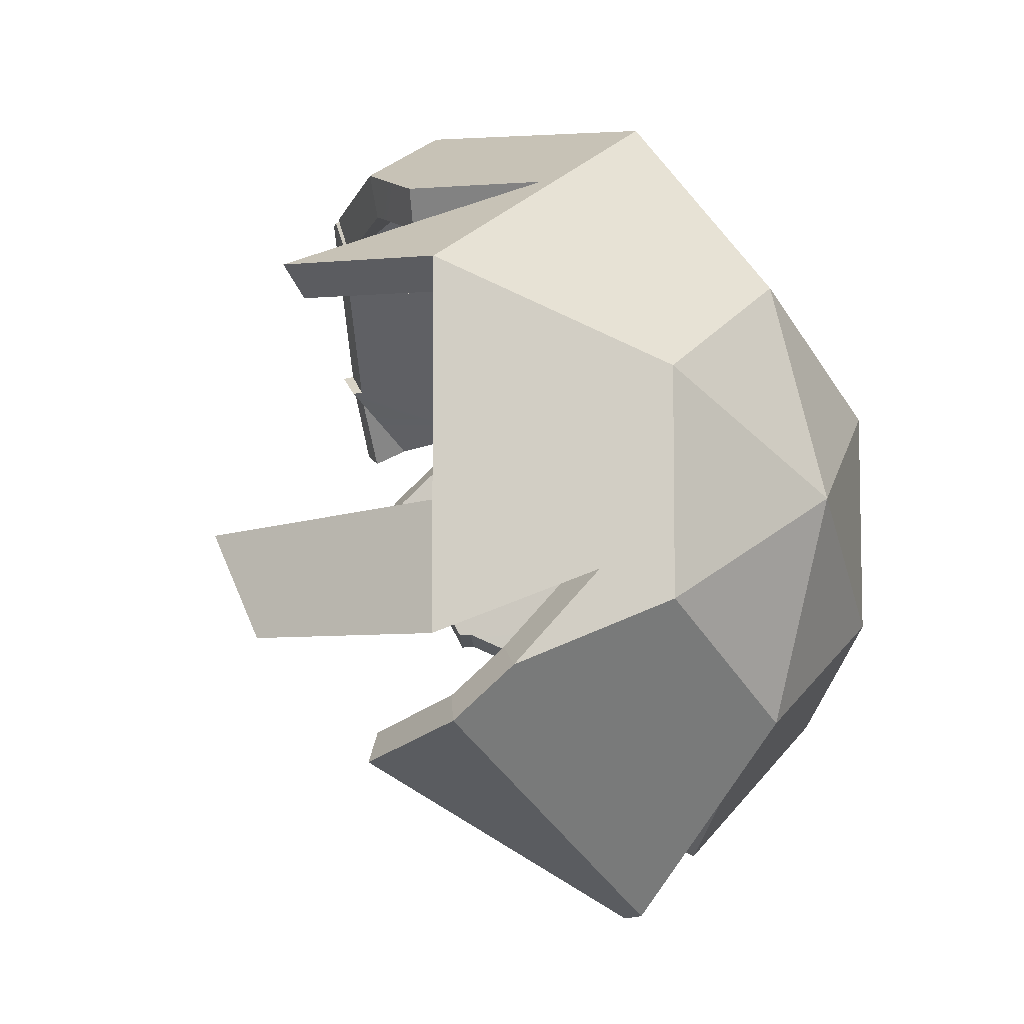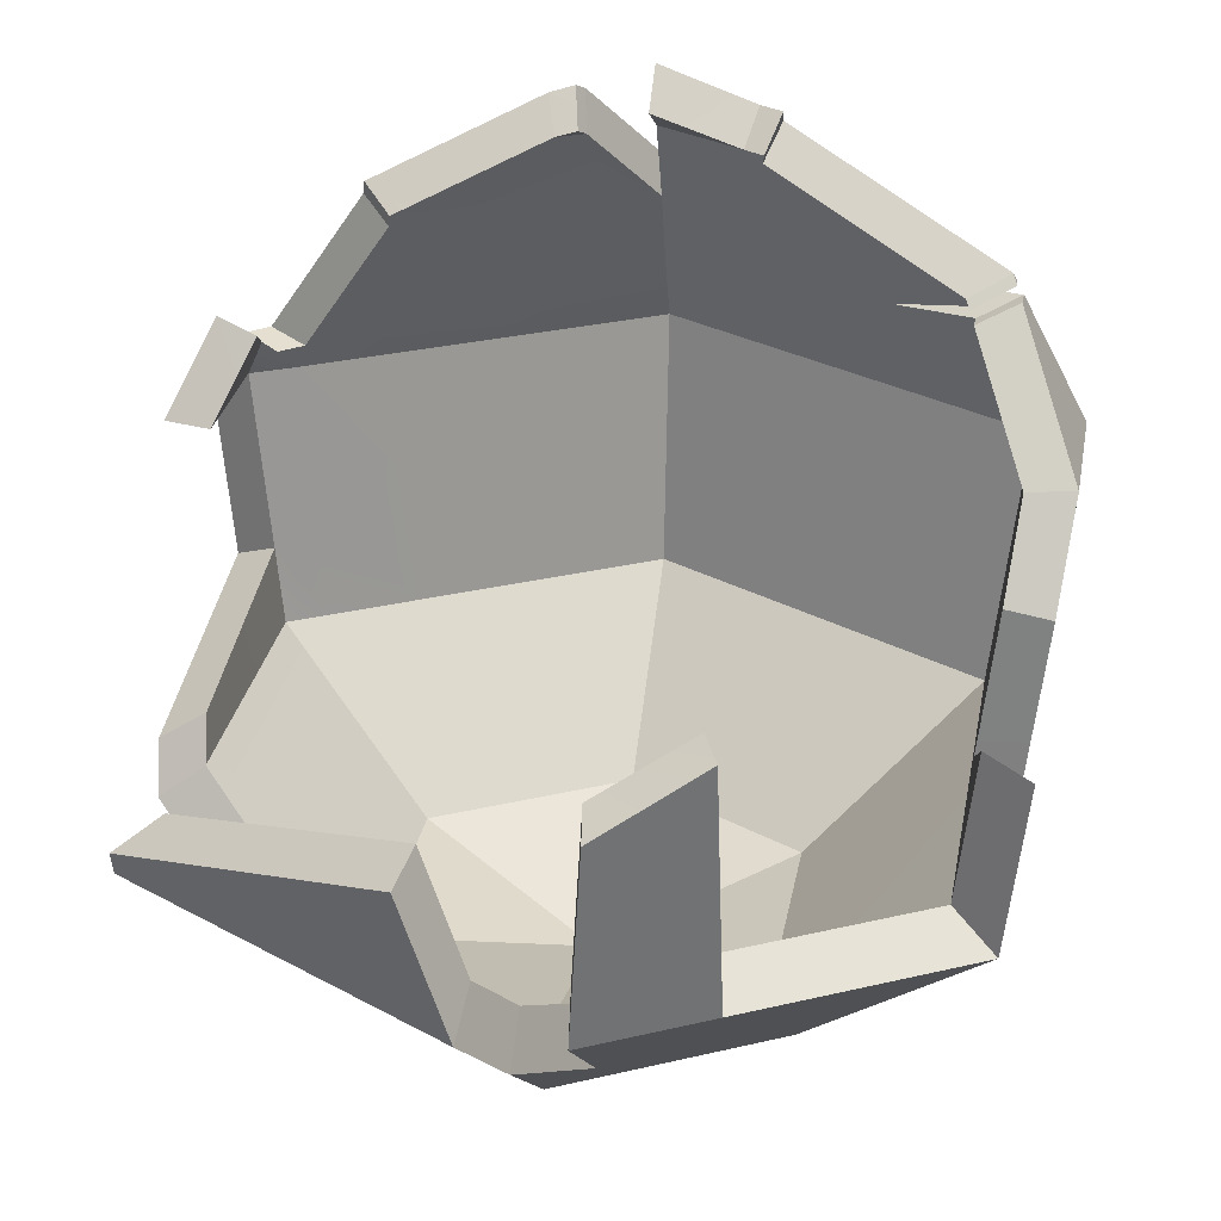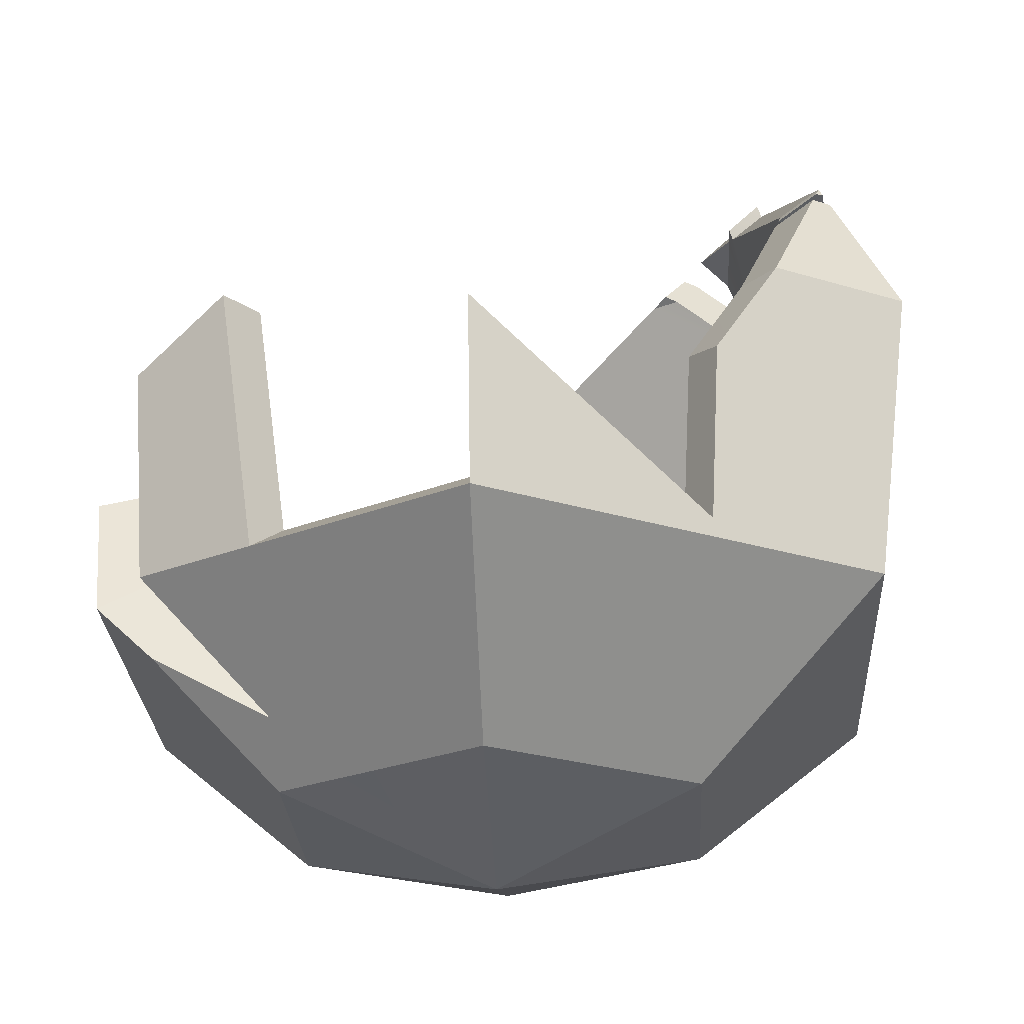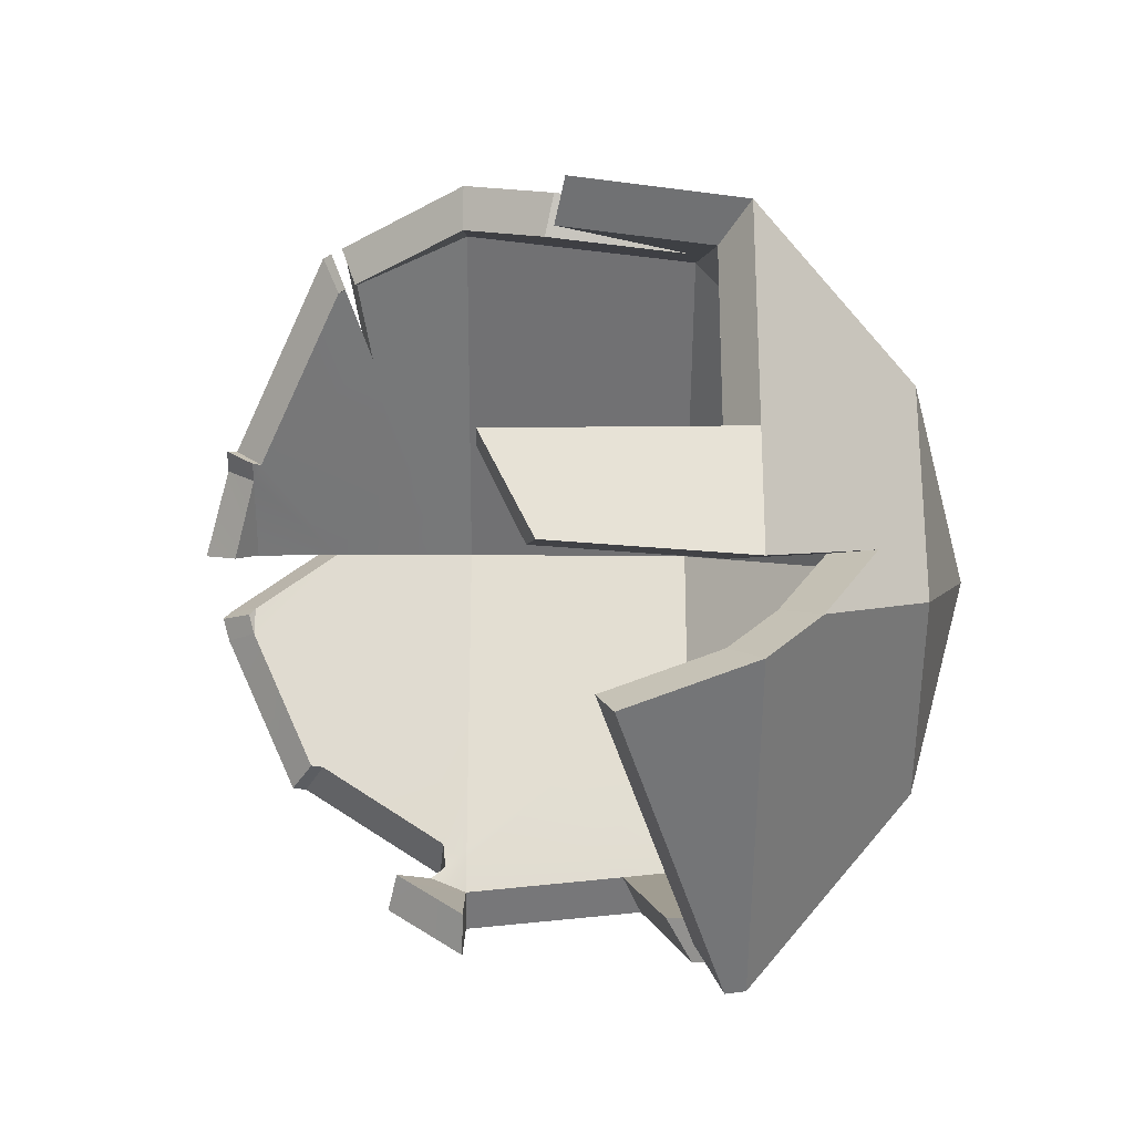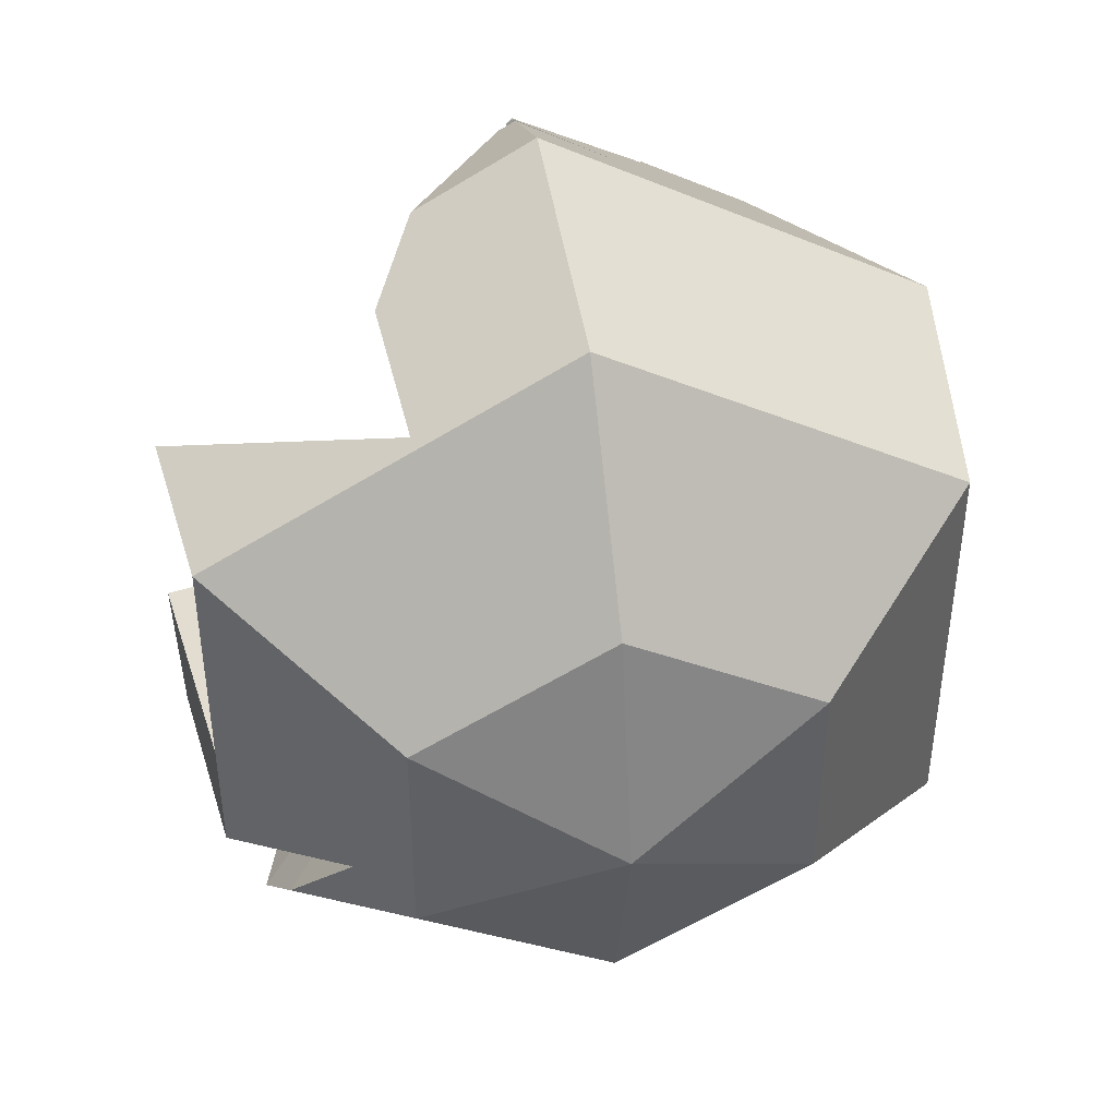
<metadata>
{"format":"obj","ext":"obj","renderer":"f3d","projection":"perspective","resolution":1024,"background":"white","views":[{"elev":-7.6,"azim":-54.7,"up":"+Z"},{"elev":28.1,"azim":-110.0,"up":"+Y"},{"elev":-25.1,"azim":-56.9,"up":"+Y"},{"elev":-26.1,"azim":-90.5,"up":"+Z"},{"elev":43.8,"azim":-10.0,"up":"+Z"}]}
</metadata>
<code>
g default
v 0 2.996 3.089
v 0 1.156 2.848
v 0 0.05128 1.523
v -2.455 1.156 1.431
v -1.309 0.05128 0.7675
v 1.822 4.751 1.1
v 2.675 2.996 1.545
v 2.455 1.156 1.431
v 1.309 0.05128 0.7675
v 0 1.156 -2.848
v -0 0.05128 -1.523
v -1.309 0.05128 -0.7675
v 2.675 2.996 -1.545
v 2.455 1.156 -1.431
v 1.309 0.05128 -0.7675
v 0 -0.3706 0
v 0 3.96 2.574
v 2.594 3.164 1.502
v 2.675 2.996 1.178
v 2.522 1.716 -1.465
v 0 1.292 -2.866
v -2.593 2.311 1.502
v -0.8999 1.156 2.328
v 0 0.8123 2.436
v 2.327 1.032 1.357
v 2.455 1.156 1.161
v 2.536 3.282 -1.472
v 2.675 2.996 -1.171
v 2.591 2.292 -0.2779
v 1.309 0.05128 -0.2733
v 2.455 1.156 -0.4329
v 0.3266 -0.2654 -0.1915
v -2.455 1.156 -0.1623
v -1.309 0.05128 -0.129
v -0.2679 -0.2843 -0.1571
v -0 -0.324 -0.1684
v 2.675 2.996 -0.6058
v 2.576 2.17 -0.5282
v -2.655 2.829 -0.2973
v 2.618 2.515 -0.5605
v 0 3.869 2.623
v 2.444 3.473 1.424
v 2.599 3.154 -1.505
v 0.6317 3.766 2.313
v 2.591 3.17 -1.354
v 2.552 3.25 -0.6211
v 0 -0.04296 1.183
v -0.2202 0.05128 1.396
v -1.06 1.156 2.236
v 1.309 0.05128 -0.06085
v 2.455 1.156 -1.113
v 0.7667 -0.1235 0.4495
v 2.539 1.86 -1.169
v 2.675 2.996 -1.258
v -1.067 1.27 2.247
v 2.648 3.053 -1.23
v 1.582 0.3141 -0.3113
v 2.108 4.162 -0.6763
v 2.581 3.191 -1.161
v 0 -0.2538 0.4216
v -0.3437 -0.2598 0.2015
v 1.889 1.156 1.757
v 0.8829 0.05128 1.013
v 1.046 4.751 1.548
v 1.949 2.996 1.964
v -2.455 1.156 -1.017
v -1.31 0.05206 -0.3898
v 1.725 3.431 1.861
v 1.725 0.9754 1.636
v -2.614 2.481 -0.9973
v -0.9041 -0.07919 -0.1399
v 1.636 3.603 1.82
v 0.4679 -0.09211 0.7353
v -0.8172 2.996 2.617
v -1.763 1.156 1.83
v -1.793 0.5183 1.048
v 1.194 4.751 1.462
v 1.613 4.927 0.9741
v -1.172 0.007229 -0.6873
v -0.982 0.05128 -0.9562
v -0 0.4972 -2.058
v 0.7204 1.156 -2.432
v 1.876 2.996 -2.006
v 0 4.013 2.546
v -0.04798 3.953 2.55
v 0.9013 1.444 -2.365
v -1.539 1.592 2.017
v 2.058 3.534 -1.614
v -1.393 0.1326 -0.1437
v -0.1116 3.874 2.556
v 1.942 3.19 -1.865
v 1.822 4.751 0.3848
v 2.064 4.253 -0.6818
v -1.136 2.375 2.352
v 2.048 4.284 -0.6149
v 1.082 4.681 1.564
v -0.8594 -0.09362 0.5039
v 2.123 4.131 1.257
v 0.1393 0.05128 1.443
v -2.074 0.7888 -1.21
v -2.225 1.156 -1.563
v 2.12 3.31 1.698
v -2.003 2.022 -1.805
v -1.309 0.05128 -0.03237
v 0 -0.002281 1.33
v -0.07614 -0.01037 1.257
v 1.344 1.156 2.072
v 2.119 2.996 1.866
v 1.081 0.9145 1.935
v 2.121 3.525 1.582
v 1.935 2.56 1.915
v -1.667 0.3964 -0.5835
v -1.373 0.1129 -0.1308
v 1.822 4.751 0.6151
v 1.768 4.796 0.536
v -0 2.993 2.737
v -0 1.362 2.523
v 0 0.3835 1.349
v -2.17 1.36 1.272
v -1.16 0.3835 0.6799
v 1.617 4.545 0.9838
v 2.37 2.993 1.368
v 2.174 1.362 1.267
v 1.16 0.3835 0.6799
v 0.002791 1.357 -2.524
v -0 0.3835 -1.349
v -1.16 0.3835 -0.6799
v 2.38 2.993 -1.366
v 2.174 1.362 -1.267
v 1.16 0.3835 -0.6799
v -0 0.009806 0
v 0.000588 3.848 2.281
v 2.298 3.141 1.331
v 2.37 2.993 1.043
v 2.244 1.855 -1.296
v 0.004468 1.481 -2.536
v -2.292 2.378 1.335
v -0.7972 1.362 2.063
v 0 1.058 2.158
v 2.061 1.253 1.202
v 2.174 1.362 1.028
v 2.255 3.242 -1.303
v 2.37 2.993 -1.037
v 2.295 2.368 -0.2461
v 1.16 0.3835 -0.2421
v 2.174 1.362 -0.3835
v 0.2893 0.1031 -0.1696
v -2.17 1.36 -0.1305
v -1.16 0.3835 -0.1142
v -0.2373 0.08629 -0.1391
v -0 0.05111 -0.1491
v 2.37 2.993 -0.5366
v 2.282 2.261 -0.4679
v -2.344 2.833 -0.2487
v 2.319 2.566 -0.4966
v 0.000588 3.767 2.324
v 2.165 3.414 1.261
v 2.302 3.132 -1.333
v 0.5586 3.676 2.05
v 2.303 3.143 -1.198
v 2.261 3.217 -0.5502
v 0 0.3001 1.048
v -0.195 0.3835 1.237
v -0.9393 1.362 1.981
v 1.16 0.3835 -0.05391
v 2.174 1.362 -0.9861
v 0.6792 0.2287 0.3982
v 2.249 1.986 -1.035
v 2.37 2.993 -1.114
v -0.9484 1.461 1.991
v 2.346 3.042 -1.09
v 1.401 0.6164 -0.2757
v 1.873 4.026 -0.5943
v 2.294 3.161 -1.026
v 0 0.1133 0.3735
v -0.3045 0.108 0.1785
v 1.673 1.362 1.557
v 0.7821 0.3835 0.8978
v 0.9222 4.545 1.381
v 1.726 2.993 1.74
v -2.169 1.363 -0.8989
v -1.16 0.3842 -0.3453
v 1.528 3.377 1.649
v 1.528 1.202 1.449
v -2.31 2.536 -0.8813
v -0.8009 0.268 -0.1239
v 1.45 3.53 1.612
v 0.4145 0.2565 0.6514
v -0.7214 2.996 2.319
v -1.562 1.362 1.621
v -1.589 0.7972 0.9283
v 1.054 4.545 1.309
v -1.038 0.3445 -0.6089
v -0.8699 0.3835 -0.8471
v 0.002791 0.7719 -1.822
v 0.6429 1.357 -2.155
v 1.67 2.993 -1.776
v 0.000588 3.894 2.256
v -0.0418 3.842 2.259
v 0.8037 1.613 -2.096
v -1.363 1.744 1.788
v 1.834 3.469 -1.428
v -1.228 0.4498 -0.1235
v -0.09802 3.772 2.264
v 1.728 3.165 -1.651
v 1.619 4.547 0.3475
v 1.833 4.108 -0.5992
v -1.008 2.437 2.084
v 1.82 4.135 -0.5396
v 0.9561 4.485 1.388
v -0.7613 0.2552 0.4464
v 1.888 3.989 1.125
v 0.1234 0.3835 1.278
v -1.832 1.038 -1.07
v -1.967 1.363 -1.382
v 1.878 3.27 1.504
v -1.77 2.129 -1.596
v -1.16 0.3835 -0.02867
v 0 0.3361 1.178
v -0.06745 0.3289 1.113
v 1.19 1.362 1.836
v 1.877 2.993 1.653
v 0.9572 1.148 1.714
v 1.879 3.461 1.402
v 1.714 2.606 1.696
v -1.472 0.6907 -0.5151
v 1.617 4.545 0.5489
v 1.569 4.586 0.478
v 1.432 4.693 0.8653
g Mesh1
f 16 60 61
f 1 74 2
f 74 94 2
f 2 94 23
f 94 55 23
f 49 48 23
f 48 3 23
f 3 24 23
f 41 90 1
f 1 90 74
f 8 25 26
f 9 52 50
f 29 19 26
f 7 8 19
f 8 26 19
f 25 69 9
f 9 69 63
f 7 18 108
f 108 18 102
f 16 52 60
f 60 52 73
f 7 108 8
f 108 111 8
f 8 111 62
f 6 78 77
f 89 113 76
f 113 104 76
f 5 76 104
f 16 61 35
f 35 61 71
f 16 35 36
f 101 103 10
f 10 103 21
f 11 80 81
f 14 15 82
f 82 15 81
f 15 11 81
f 83 91 13
f 13 91 43
f 16 36 32
f 82 86 14
f 14 86 20
f 19 18 7
f 37 19 40
f 19 29 40
f 72 96 44
f 17 44 84
f 44 96 84
f 23 55 49
f 23 24 2
f 31 26 57
f 57 26 50
f 26 25 50
f 25 9 50
f 27 45 43
f 26 31 29
f 29 31 38
f 109 107 24
f 24 107 2
f 53 54 38
f 54 28 38
f 28 40 38
f 30 32 15
f 39 70 33
f 33 70 66
f 34 113 67
f 113 89 67
f 35 71 79
f 79 71 67
f 11 36 80
f 36 35 80
f 35 79 80
f 36 11 32
f 32 11 15
f 37 40 28
f 31 57 51
f 38 31 53
f 53 31 51
f 38 40 29
f 37 46 19
f 42 18 46
f 46 18 19
f 91 88 43
f 43 88 27
f 110 102 42
f 42 102 18
f 13 43 54
f 43 45 54
f 45 56 54
f 45 59 56
f 106 105 48
f 48 105 3
f 48 49 5
f 5 49 76
f 49 75 76
f 16 32 52
f 52 32 50
f 50 32 30
f 63 99 73
f 99 105 73
f 47 73 105
f 55 87 49
f 49 87 75
f 57 50 30
f 54 53 13
f 13 53 20
f 59 58 46
f 14 51 15
f 30 15 57
f 51 57 15
f 53 51 20
f 20 51 14
f 54 56 28
f 46 37 59
f 59 37 56
f 56 37 28
f 97 61 106
f 106 61 47
f 61 60 47
f 69 109 63
f 63 109 99
f 65 68 1
f 68 44 1
f 44 41 1
f 60 73 47
f 62 111 107
f 61 97 71
f 34 71 104
f 71 97 104
f 64 96 77
f 69 25 62
f 62 25 8
f 67 71 34
f 68 72 44
f 73 52 63
f 63 52 9
f 89 76 33
f 33 76 4
f 10 81 101
f 101 81 100
f 12 100 80
f 81 80 100
f 67 89 112
f 79 67 12
f 80 79 12
f 76 75 4
f 93 95 58
f 92 115 114
f 75 87 4
f 4 87 22
f 84 85 17
f 110 98 72
f 72 98 96
f 96 98 77
f 77 98 6
f 67 112 12
f 12 112 100
f 42 46 98
f 46 58 98
f 58 95 98
f 95 92 98
f 114 98 92
f 108 102 65
f 65 102 68
f 111 108 65
f 104 113 34
f 109 69 107
f 107 69 62
f 102 110 68
f 68 110 72
f 105 106 47
f 105 99 3
f 106 48 97
f 97 48 5
f 3 99 24
f 99 109 24
f 1 2 65
f 65 2 111
f 107 111 2
f 104 97 5
f 89 33 112
f 112 33 66
f 98 110 42
f 131 176 175
f 116 117 189
f 189 117 208
f 117 138 208
f 138 170 208
f 164 138 163
f 163 138 118
f 118 138 139
f 156 116 204
f 116 189 204
f 123 141 140
f 124 165 167
f 144 141 134
f 122 134 123
f 134 141 123
f 178 184 124
f 124 184 140
f 122 222 133
f 133 222 216
f 131 175 167
f 167 175 188
f 122 123 222
f 222 123 225
f 123 177 225
f 203 191 218
f 120 218 191
f 131 150 176
f 176 150 186
f 131 151 150
f 136 217 125
f 125 217 215
f 126 195 194
f 129 196 130
f 196 195 130
f 130 195 126
f 158 205 128
f 128 205 197
f 131 147 151
f 135 200 129
f 129 200 196
f 134 122 133
f 152 155 134
f 134 155 144
f 187 159 210
f 132 198 159
f 198 210 159
f 138 164 170
f 138 117 139
f 146 172 141
f 172 165 141
f 141 165 140
f 165 124 140
f 142 158 160
f 153 146 144
f 144 146 141
f 117 221 139
f 139 221 223
f 168 153 169
f 169 153 143
f 143 153 155
f 145 130 147
f 181 185 148
f 148 185 154
f 149 182 203
f 150 193 186
f 186 193 182
f 126 194 151
f 151 194 150
f 194 193 150
f 130 126 147
f 147 126 151
f 152 143 155
f 146 166 172
f 153 168 146
f 146 168 166
f 153 144 155
f 152 134 161
f 157 161 133
f 161 134 133
f 142 202 158
f 158 202 205
f 133 216 157
f 157 216 224
f 128 169 158
f 158 169 160
f 169 171 160
f 160 171 174
f 118 219 163
f 163 219 220
f 163 120 164
f 120 191 164
f 191 190 164
f 131 167 147
f 167 165 147
f 165 145 147
f 178 188 213
f 213 188 219
f 162 219 188
f 190 201 164
f 164 201 170
f 172 145 165
f 169 128 168
f 168 128 135
f 174 161 173
f 129 130 166
f 145 172 130
f 166 130 172
f 168 135 166
f 166 135 129
f 169 143 171
f 161 174 152
f 174 171 152
f 171 143 152
f 211 220 176
f 220 162 176
f 176 162 175
f 213 223 178
f 178 223 184
f 180 116 183
f 183 116 159
f 116 156 159
f 175 162 188
f 177 221 225
f 176 186 211
f 149 218 186
f 186 218 211
f 179 192 210
f 123 140 177
f 177 140 184
f 182 149 186
f 183 159 187
f 124 167 178
f 178 167 188
f 203 148 191
f 191 148 119
f 125 215 195
f 215 214 195
f 127 194 214
f 195 214 194
f 182 226 203
f 193 127 182
f 194 127 193
f 191 119 190
f 207 173 209
f 206 227 228
f 190 119 201
f 201 119 137
f 198 132 199
f 224 187 212
f 187 210 212
f 210 192 212
f 192 121 212
f 182 127 226
f 226 127 214
f 161 157 173
f 157 212 173
f 173 212 209
f 209 212 206
f 227 206 212
f 222 180 216
f 216 180 183
f 225 180 222
f 218 149 203
f 177 184 221
f 221 184 223
f 216 183 224
f 224 183 187
f 219 162 220
f 219 118 213
f 120 163 211
f 211 163 220
f 118 139 213
f 213 139 223
f 116 180 117
f 180 225 117
f 221 117 225
f 218 120 211
f 181 148 226
f 226 148 203
f 212 157 224
f 27 142 45
f 45 142 160
f 93 58 207
f 207 58 173
f 45 160 59
f 59 160 174
f 59 174 58
f 58 174 173
f 27 88 142
f 142 88 202
f 92 95 206
f 206 95 209
f 93 207 95
f 95 207 209
f 6 98 121
f 121 98 212
f 6 121 78
f 78 121 229
f 77 192 64
f 64 192 179
f 78 229 77
f 77 229 192
f 115 92 228
f 228 92 206
f 98 114 212
f 212 114 227
f 114 115 227
f 227 115 228
f 121 192 229
f 17 85 132
f 132 85 199
f 17 132 44
f 44 132 159
f 41 156 90
f 90 156 204
f 41 44 156
f 156 44 159
f 64 179 96
f 96 179 210
f 74 189 94
f 94 189 208
f 74 90 189
f 189 90 204
f 84 96 198
f 198 96 210
f 84 198 85
f 85 198 199
f 10 125 81
f 81 125 195
f 13 128 83
f 83 128 197
f 20 135 13
f 13 135 128
f 10 21 125
f 125 21 136
f 20 86 135
f 135 86 200
f 81 195 82
f 82 195 196
f 83 197 91
f 91 197 205
f 82 196 86
f 86 196 200
f 91 205 88
f 88 205 202
f 70 39 185
f 185 39 154
f 66 70 181
f 181 70 185
f 66 181 112
f 112 181 226
f 21 103 136
f 136 103 217
f 101 215 103
f 103 215 217
f 101 100 215
f 215 100 214
f 100 112 214
f 214 112 226
f 4 22 119
f 119 22 137
f 22 87 137
f 137 87 201
f 4 119 33
f 33 119 148
f 33 148 39
f 39 148 154
f 55 170 87
f 87 170 201
f 55 94 170
f 170 94 208

</code>
